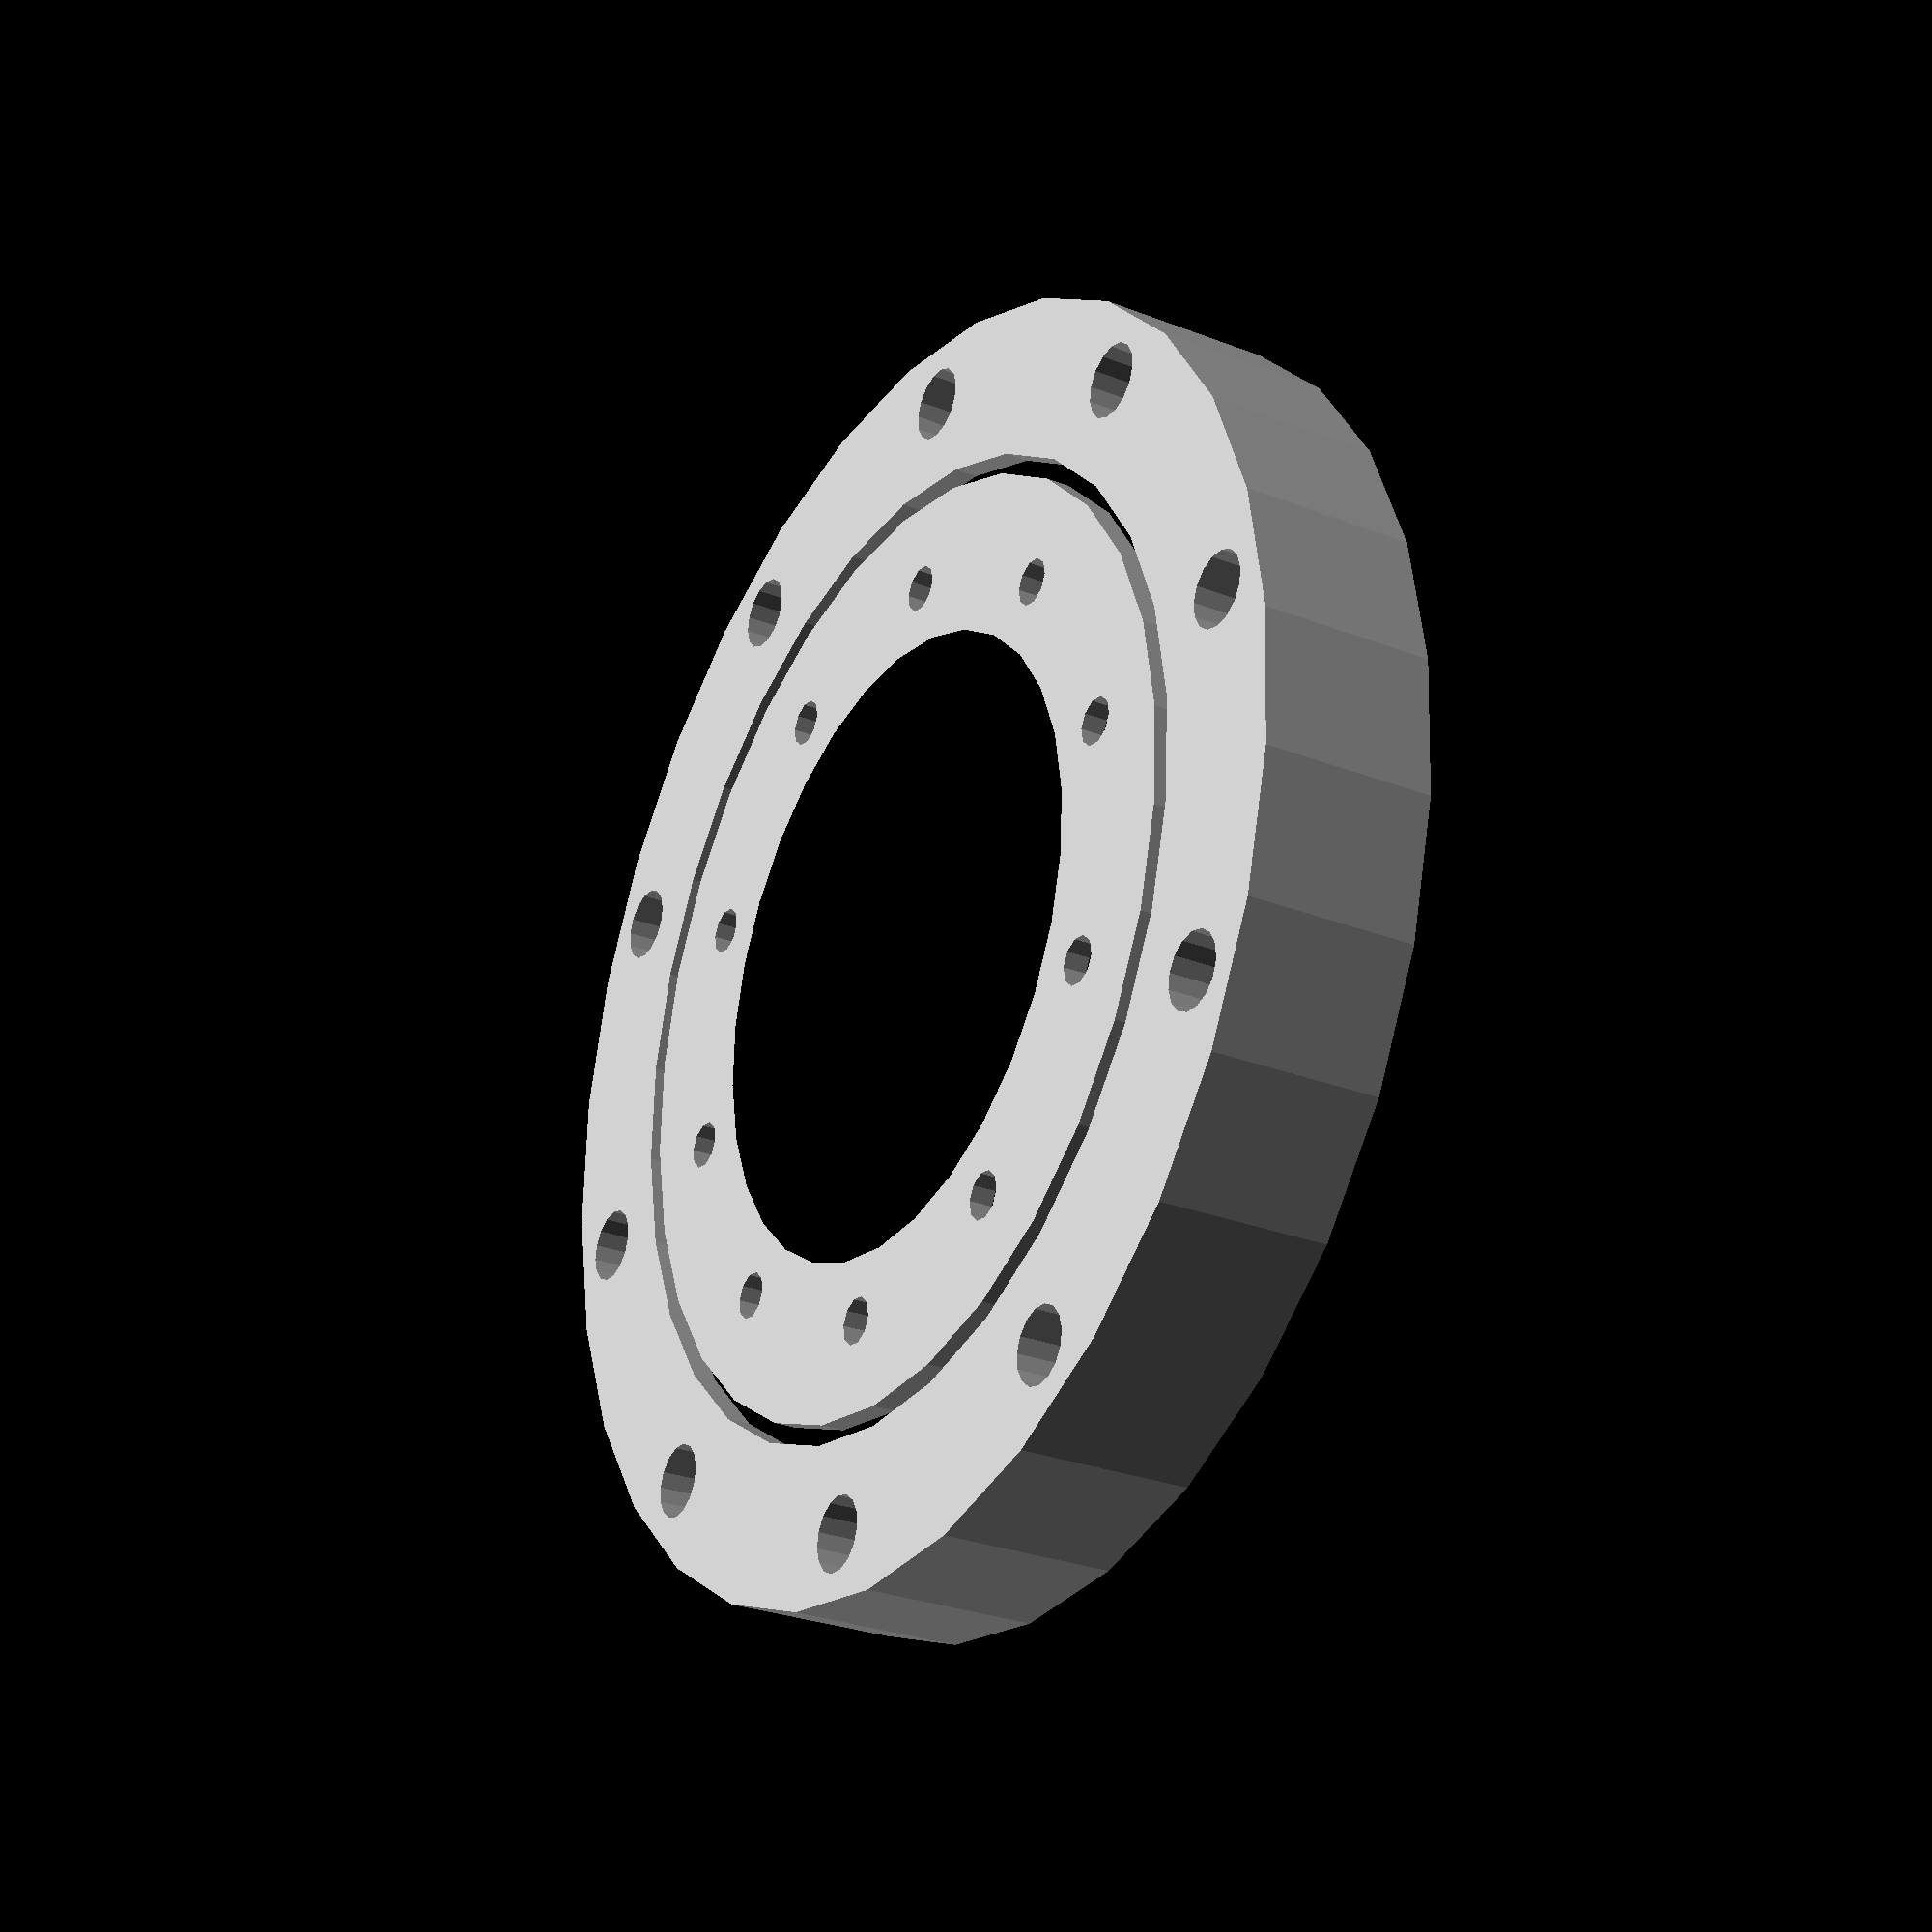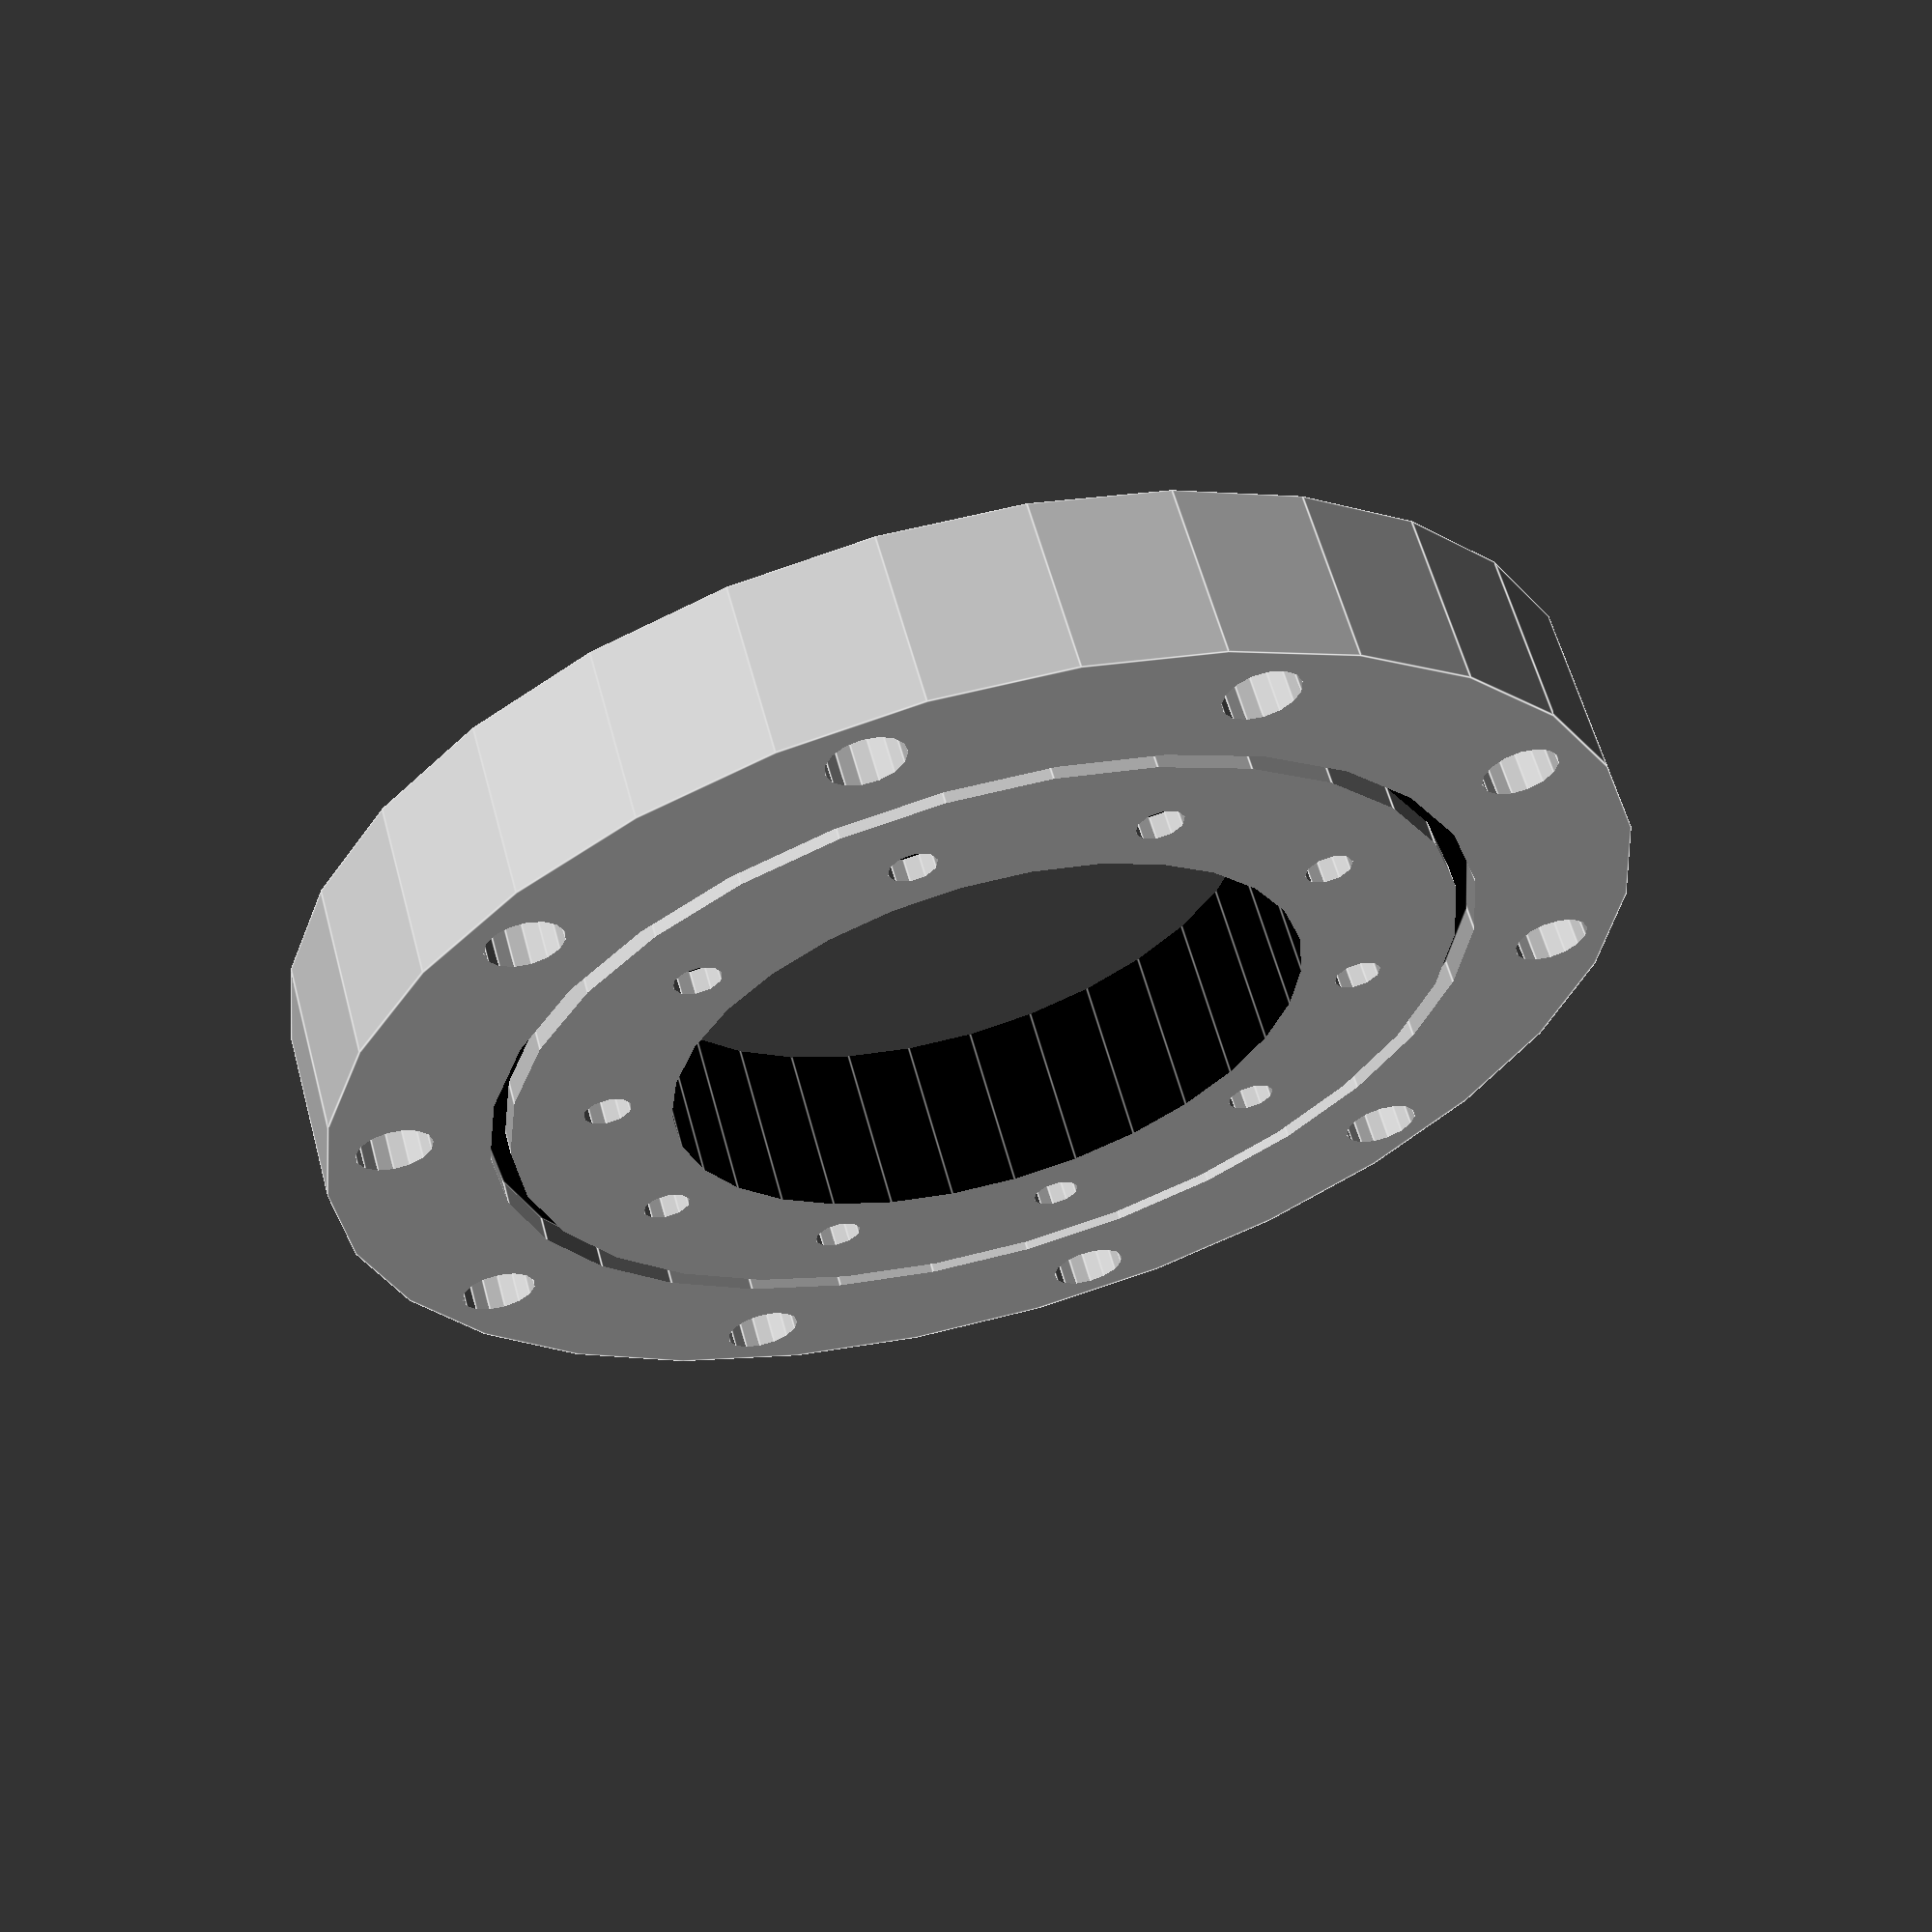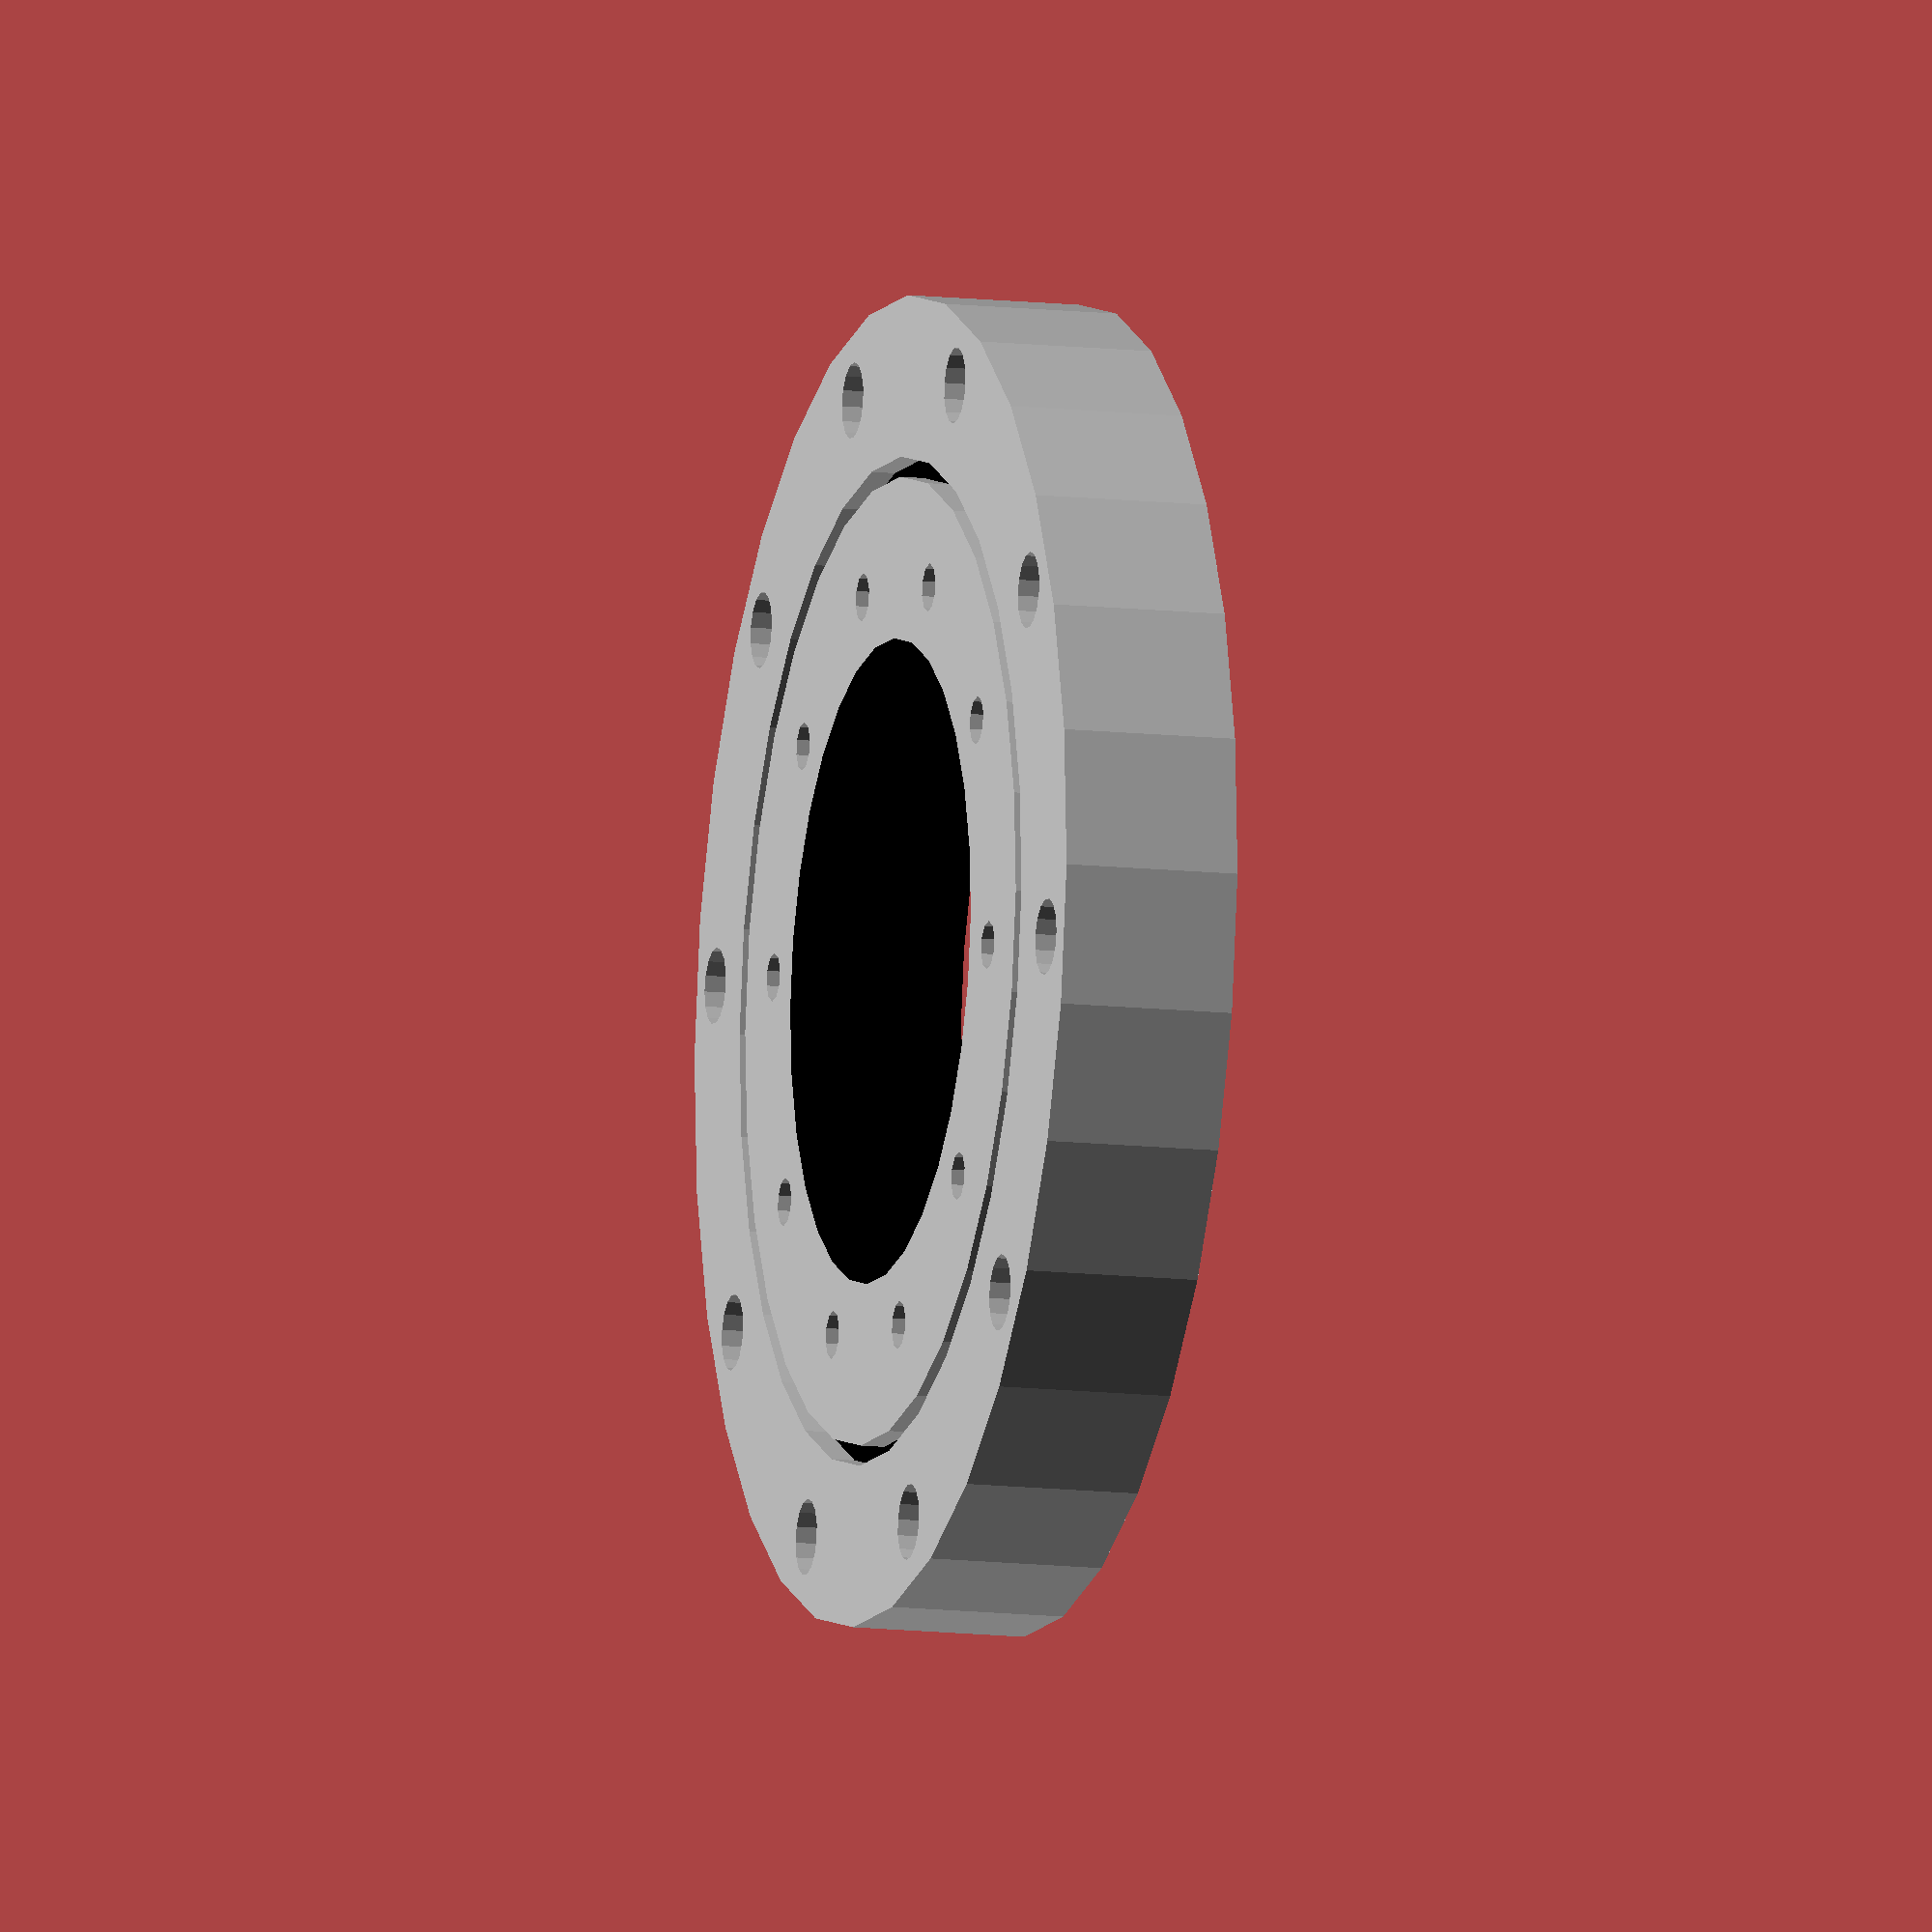
<openscad>

XRU8022_cross_roller_bearing();
module XRU8022_cross_roller_bearing(){
color("silver")
difference(){cylinder(h=22,d=165,center=true);
cylinder(h=24,d=80,center=true);
for(i=[0:36:360]){
    rotate([0,0,i])
    translate([0,74,0]){
        cylinder(h=24,d=9.5,center=true);
        }
    }
for(i=[0:36:360]){
    rotate([0,0,i])
    translate([0,48,0]){
        cylinder(h=24,d=6,center=true);
        }
    }
    
    
    
    difference(){cylinder(h=24,d=125,center=true);
cylinder(h=26,d=120,center=true);}

}

color("black")
    difference(){cylinder(h=16,d=125,center=true);
cylinder(h=10,d=120,center=true);
        cylinder(h=24,d=80,center=true);
        }
color("black")      
for(i=[0:36:360]){
    rotate([0,0,i])
    translate([0,74,0]){
        cylinder(h=10,d=9.5,center=true);
        }
    }}
</openscad>
<views>
elev=207.6 azim=279.4 roll=301.0 proj=p view=solid
elev=298.7 azim=47.1 roll=164.8 proj=p view=edges
elev=11.2 azim=314.4 roll=73.8 proj=o view=wireframe
</views>
